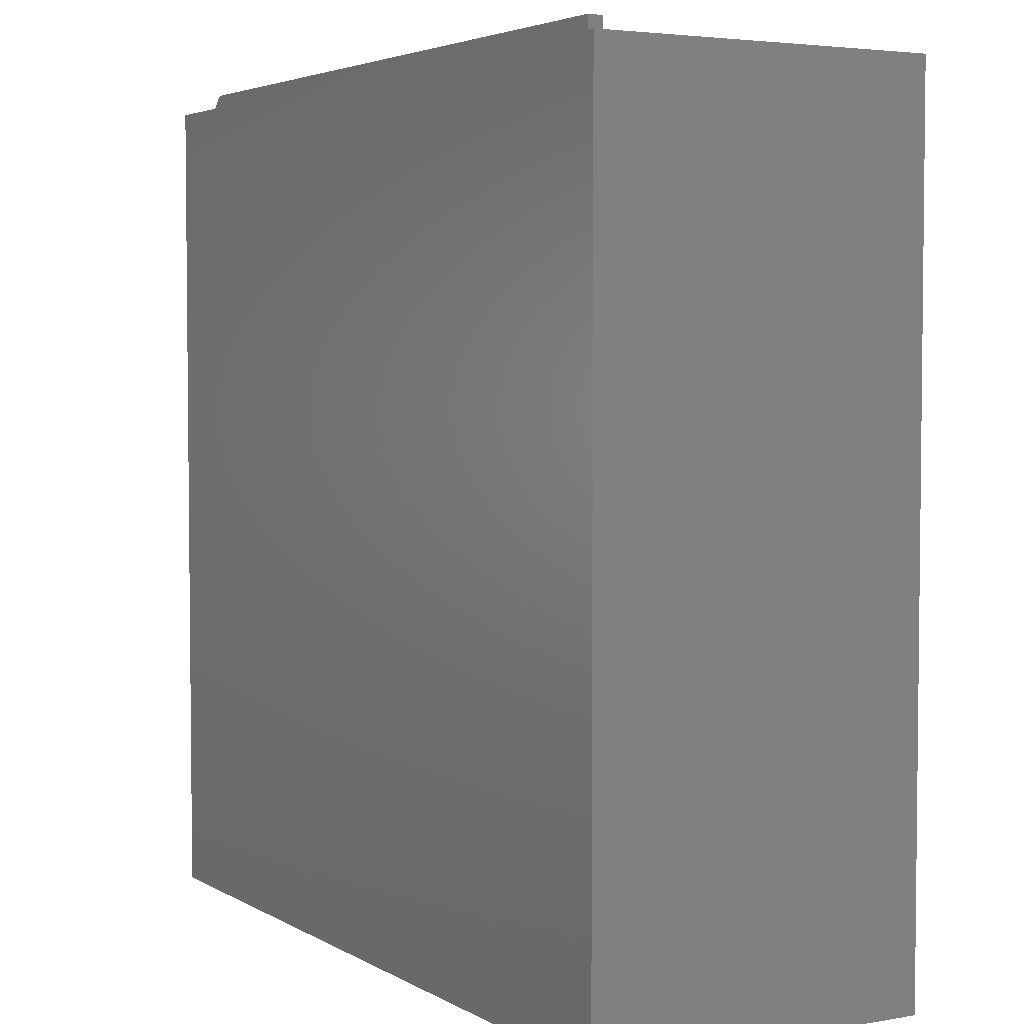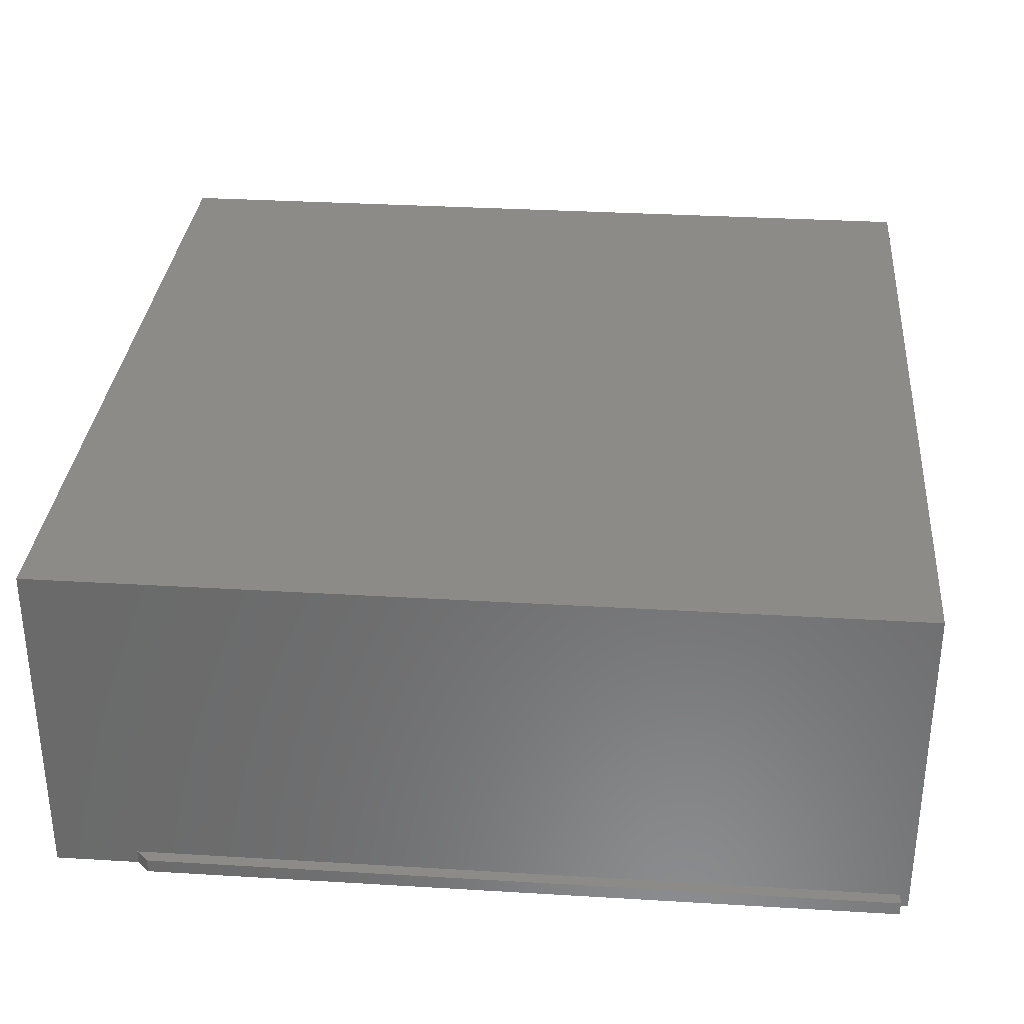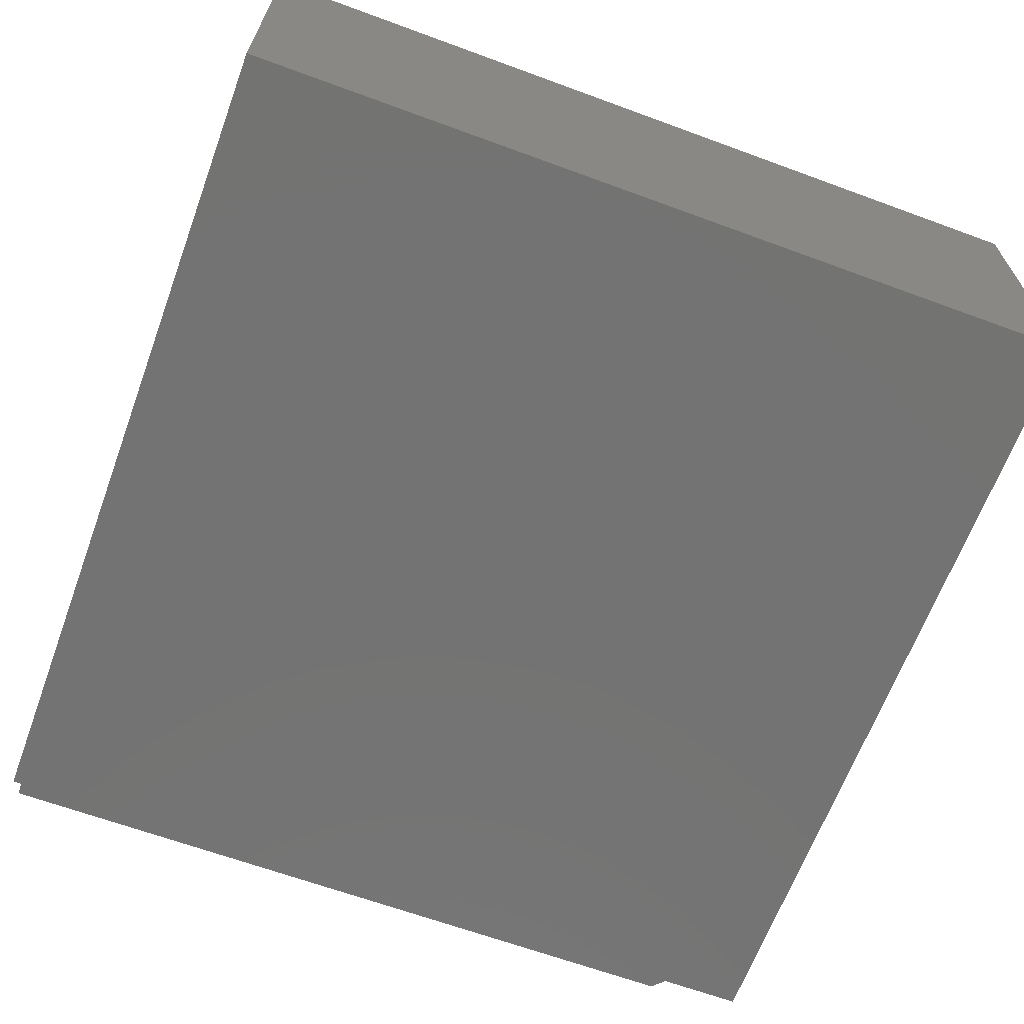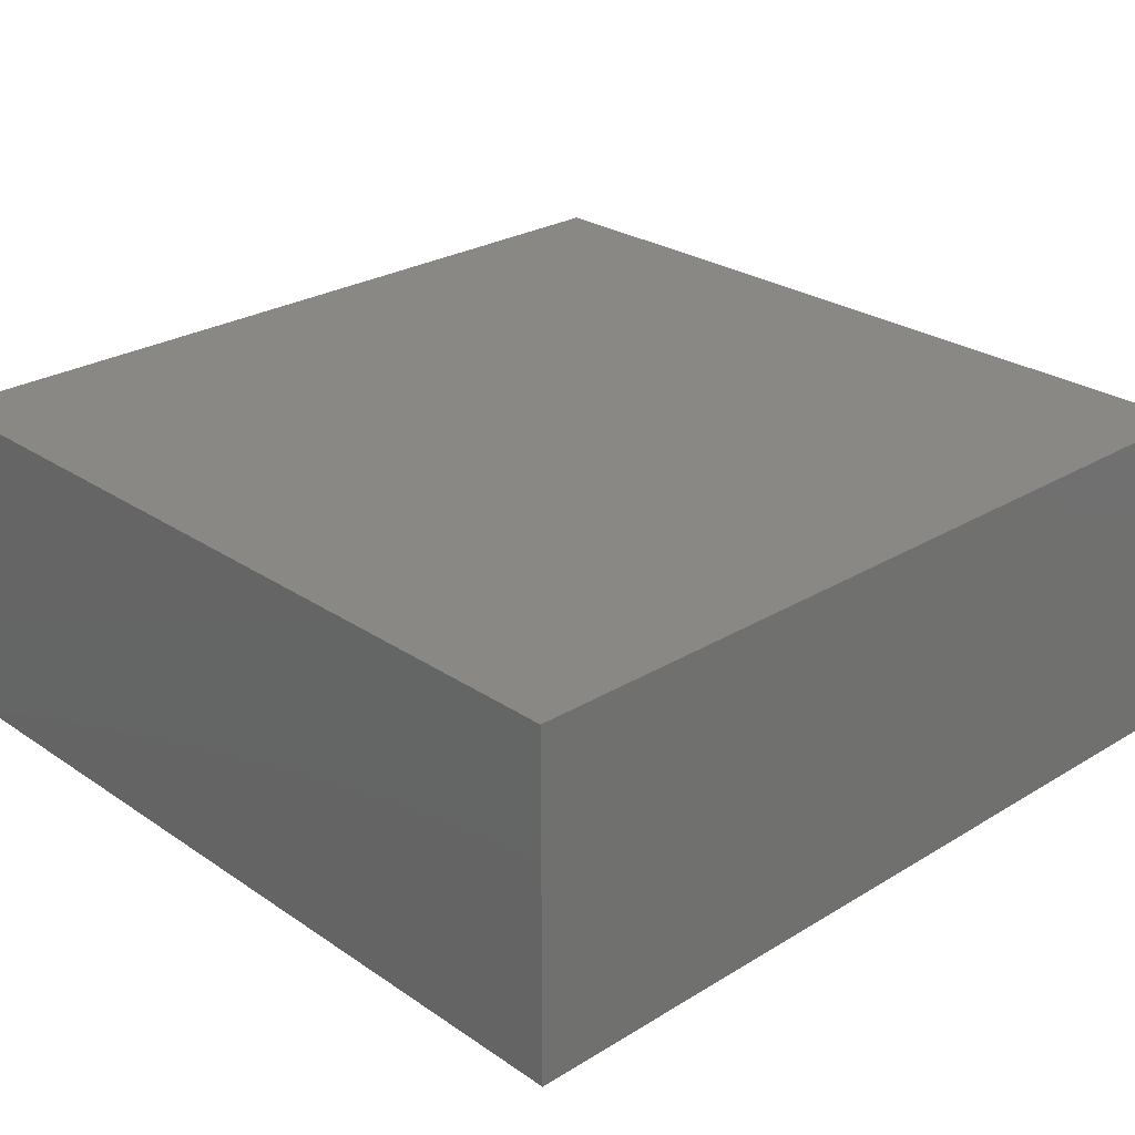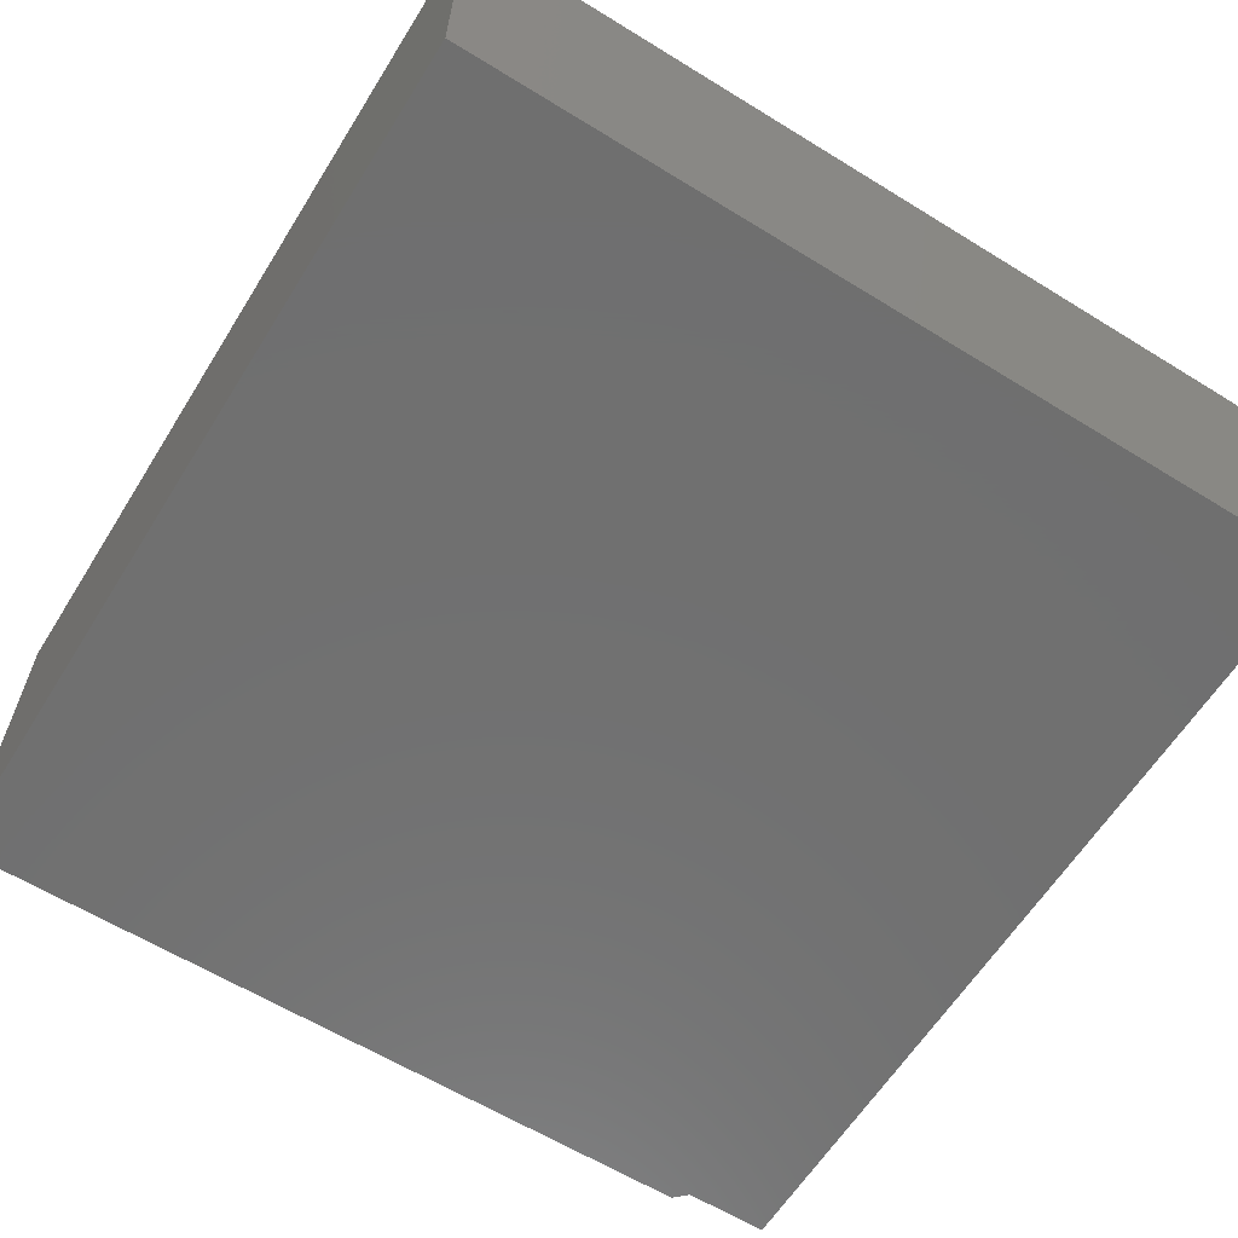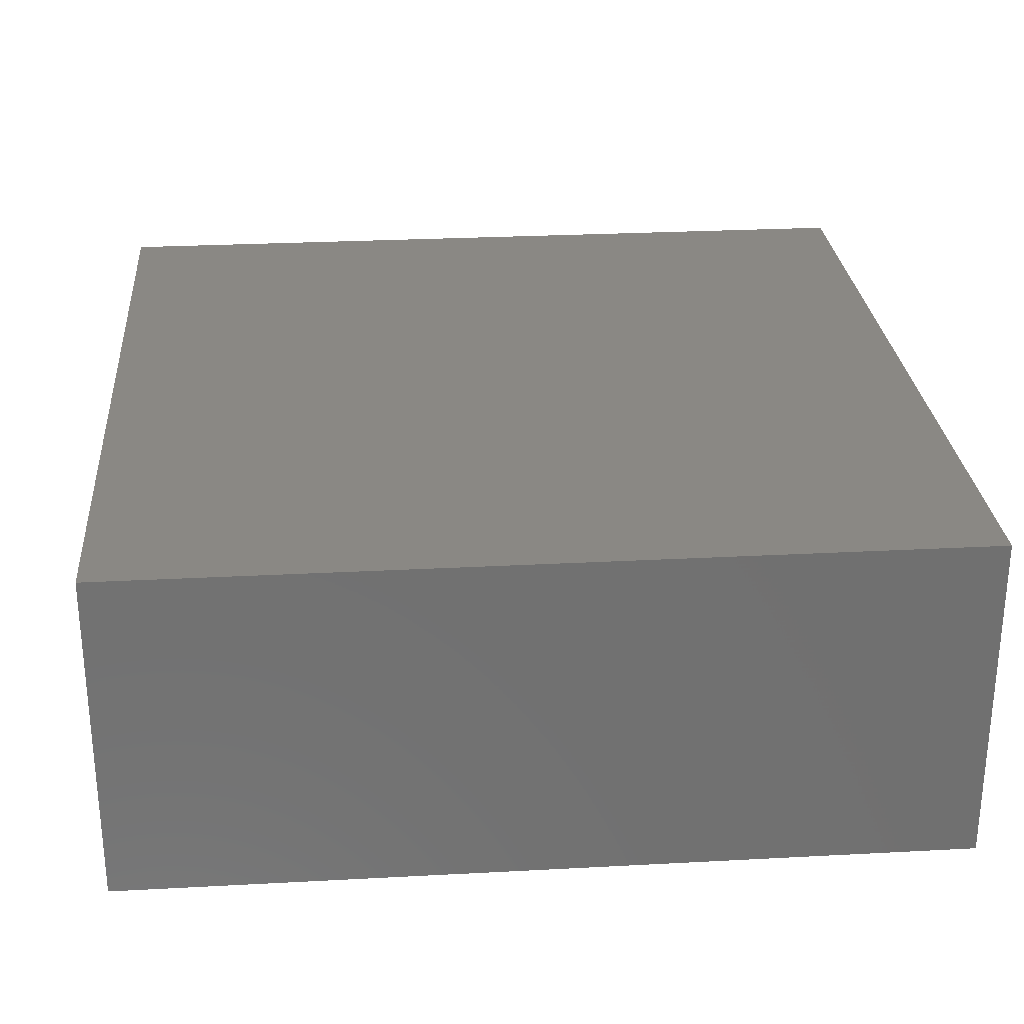
<metadata>
{"format":"stl","ext":"stl","renderer":"f3d","projection":"perspective","resolution":1024,"background":"white","views":[{"elev":3.9,"azim":-120.0,"up":"+Y"},{"elev":32.5,"azim":-175.2,"up":"+Z"},{"elev":-65.3,"azim":-20.3,"up":"+Z"},{"elev":26.5,"azim":46.5,"up":"+Z"},{"elev":-61.9,"azim":-32.0,"up":"+Z"},{"elev":27.4,"azim":-4.7,"up":"+Z"}]}
</metadata>
<code>
# stl→obj: 16 verts, 28 faces
v 0.1416 0.1875 0
v -0.2763 0.1875 0
v 0.1347 0.1944 0
v -0.2763 0.1944 0
v -0.2812 -0.2812 0
v -0.2812 0.1875 0
v 0.1875 0.1875 0
v 0.1875 -0.2812 0
v 0.1875 -0.2812 0.1875
v 0.1875 0.1875 0.1875
v -0.2812 0.1875 0.1875
v -0.2812 -0.2812 0.1875
v -0.2763 0.1875 0.007812
v 0.1416 0.1875 0.007812
v -0.2763 0.1944 0.007812
v 0.1347 0.1944 0.007812
f 1 2 3
f 2 4 3
f 5 6 2
f 5 2 1
f 5 1 7
f 5 7 8
f 9 8 10
f 10 8 7
f 11 6 12
f 12 6 5
f 12 5 9
f 9 5 8
f 6 13 2
f 6 11 13
f 10 7 1
f 10 1 14
f 10 14 13
f 10 13 11
f 15 4 13
f 13 4 2
f 16 13 14
f 16 15 13
f 3 16 1
f 1 16 14
f 12 9 11
f 11 9 10
f 16 3 15
f 15 3 4

</code>
